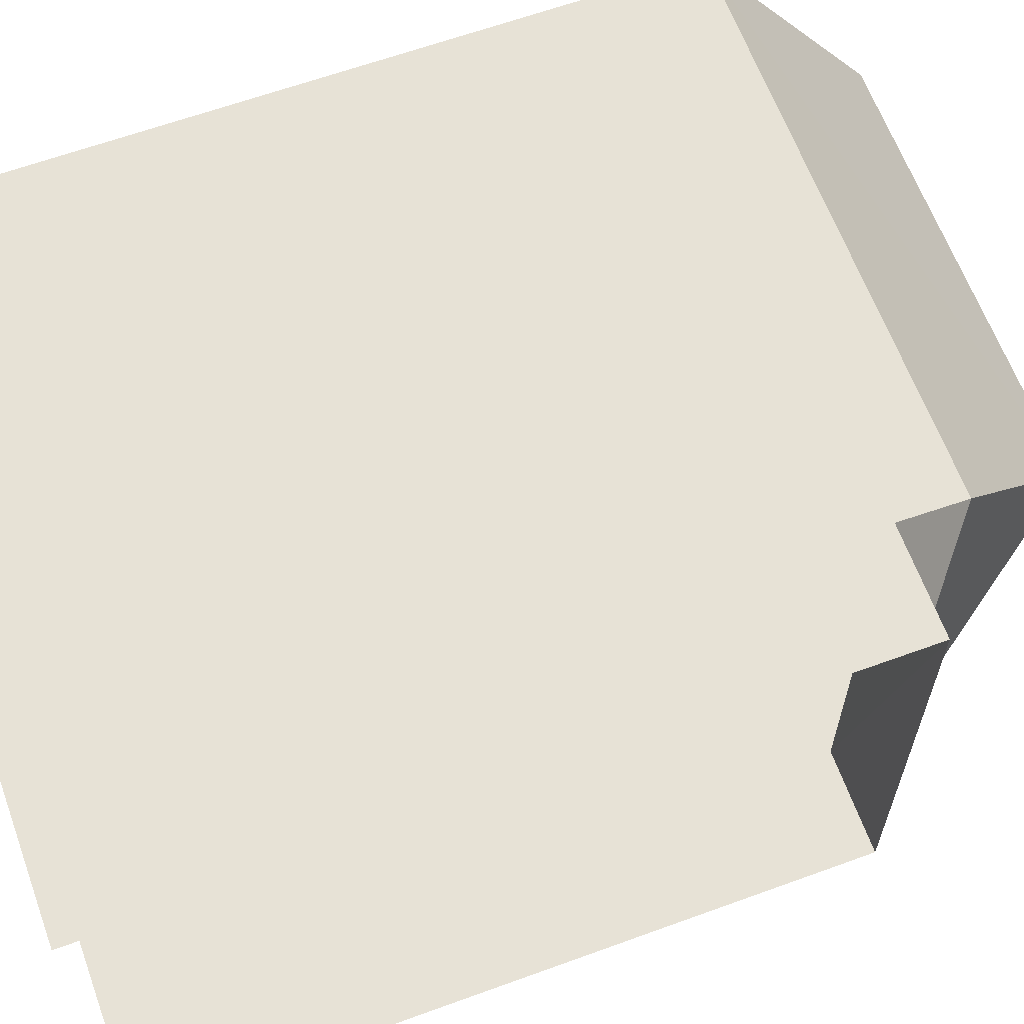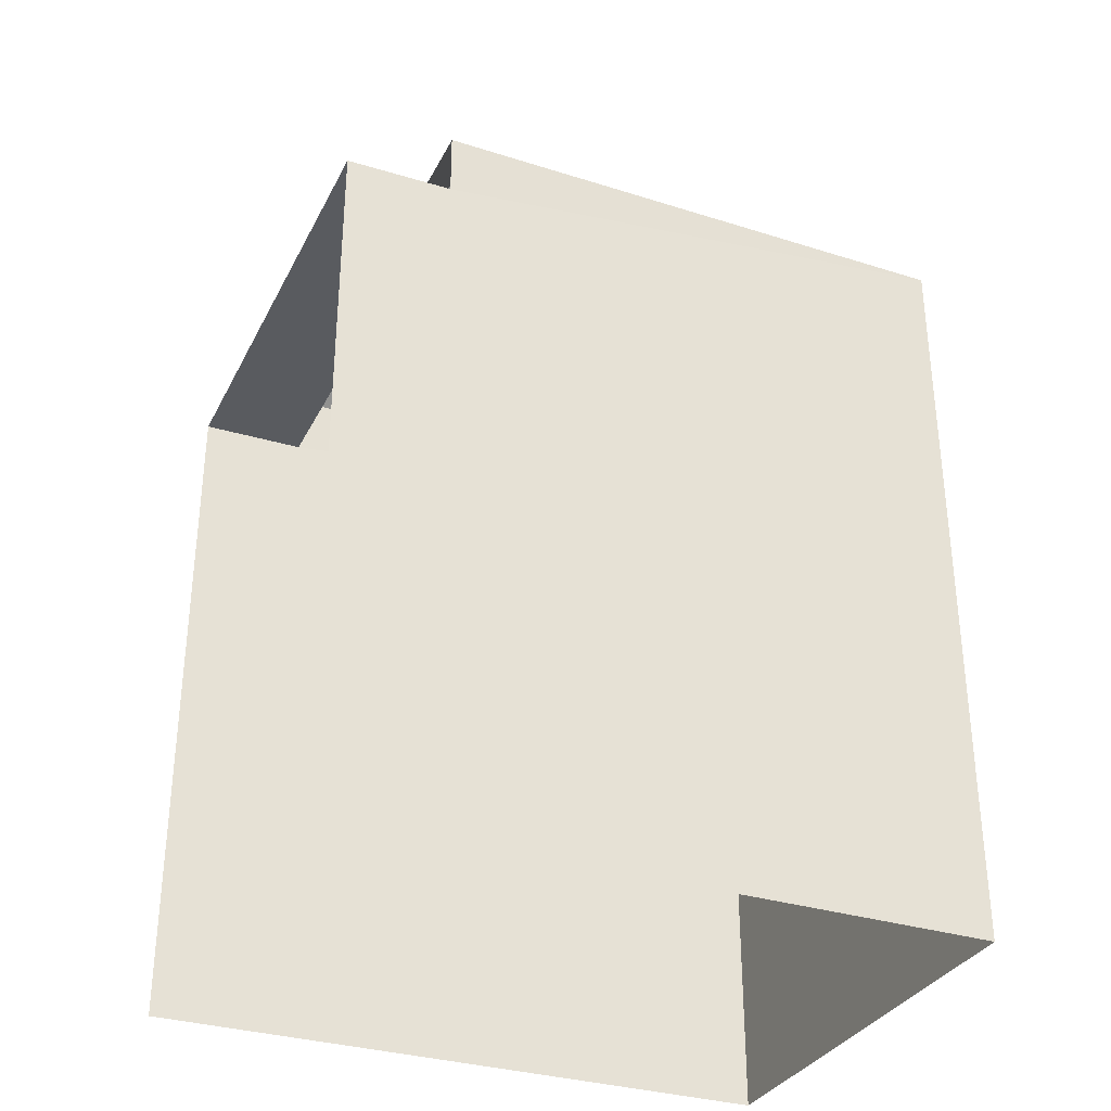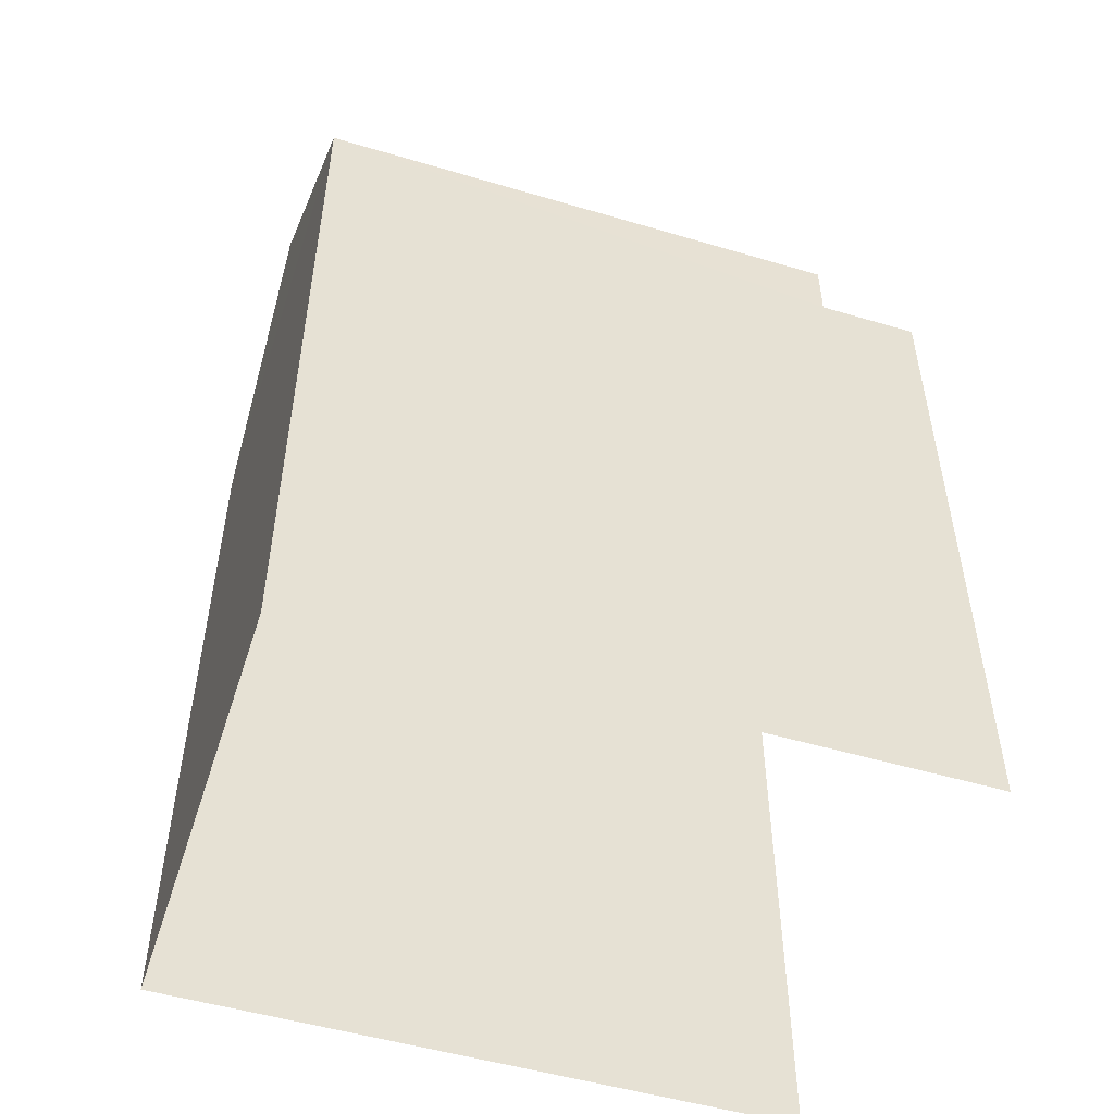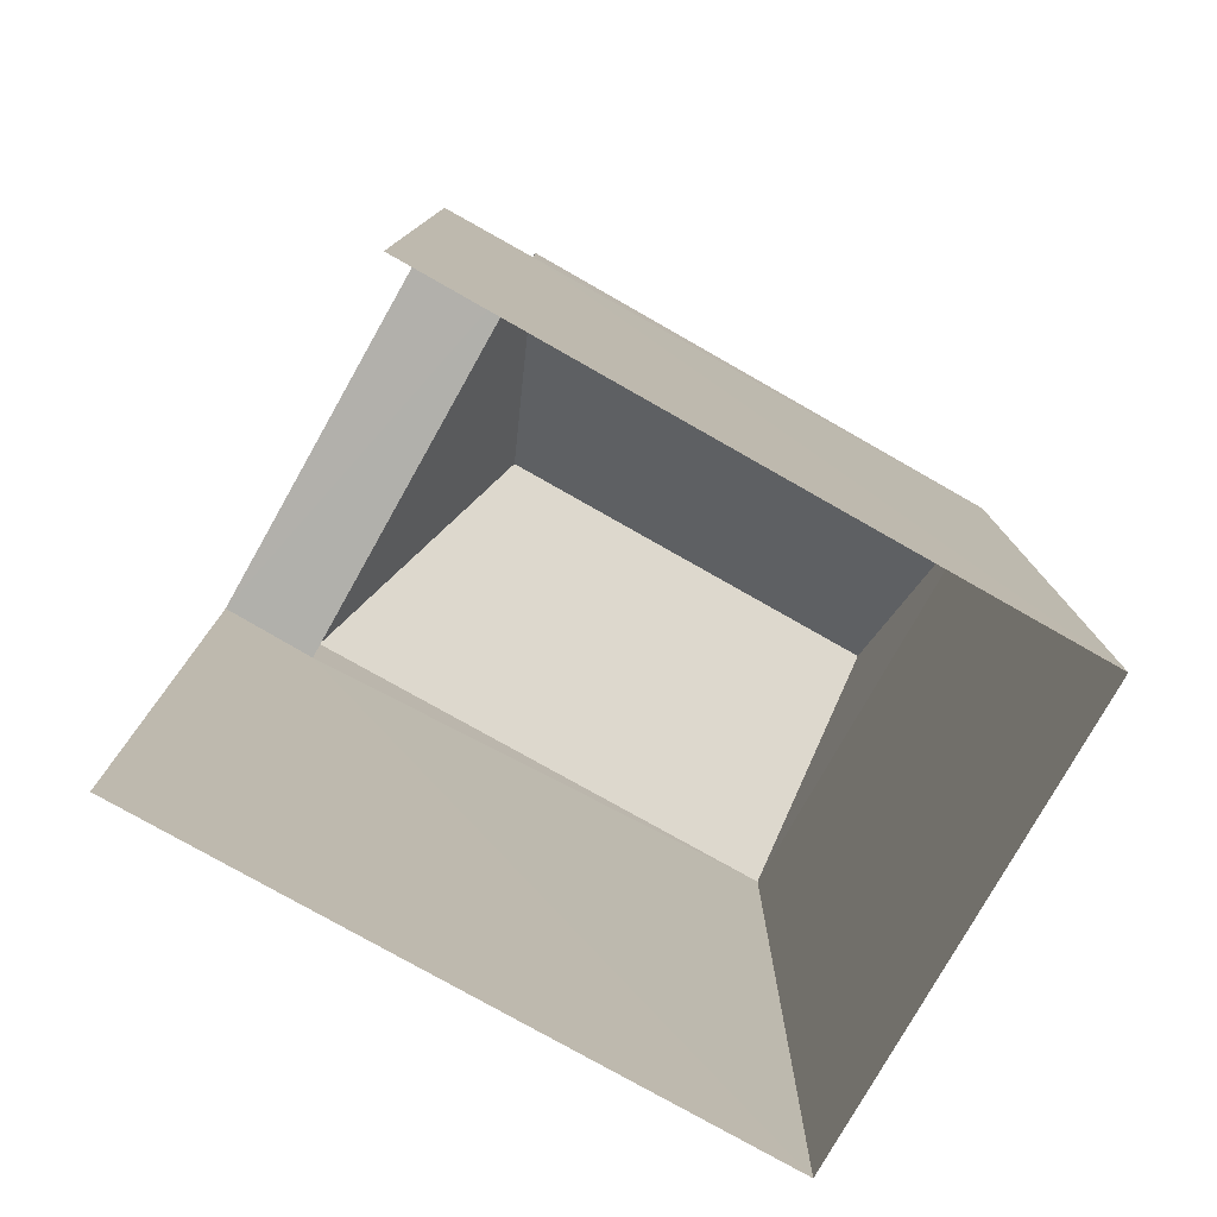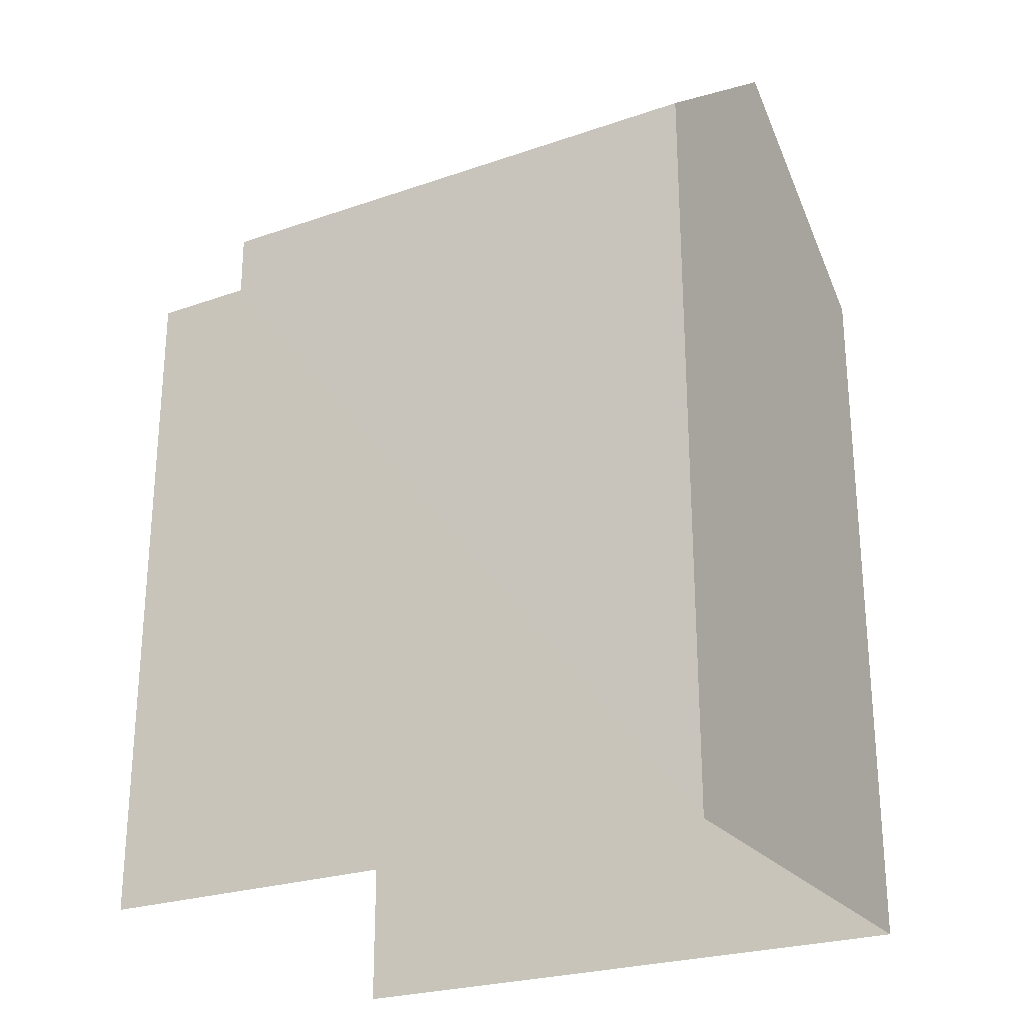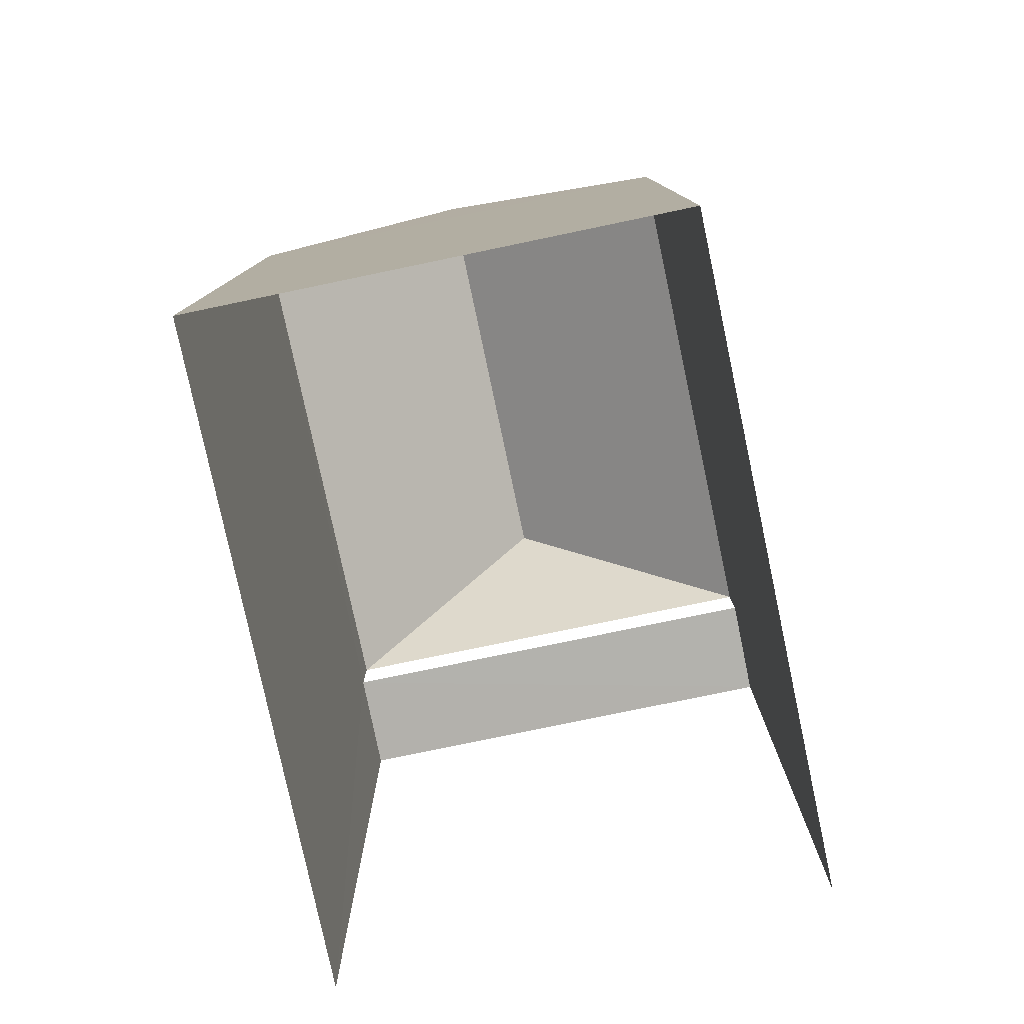
<metadata>
{"format":"obj","ext":"obj","renderer":"f3d","projection":"perspective","resolution":1024,"background":"white","views":[{"elev":63.6,"azim":-110.2,"up":"+Y"},{"elev":-32.7,"azim":-23.6,"up":"+Z"},{"elev":-50.9,"azim":162.1,"up":"+Z"},{"elev":-78.4,"azim":-29.5,"up":"+Z"},{"elev":-25.2,"azim":29.2,"up":"+Z"},{"elev":-79.1,"azim":102.0,"up":"+Z"}]}
</metadata>
<code>
v -3.723e+05 -1.041e+05 29.8
v -3.723e+05 -1.041e+05 29.8
v -3.723e+05 -1.041e+05 29.8
v -3.723e+05 -1.041e+05 29.8
v -3.723e+05 -1.041e+05 40.25
v -3.723e+05 -1.041e+05 38.3
v -3.723e+05 -1.041e+05 38.3
v -3.723e+05 -1.041e+05 38.3
v -3.723e+05 -1.041e+05 40.25
v -3.723e+05 -1.041e+05 38.3
v -3.723e+05 -1.041e+05 37.59
v -3.723e+05 -1.041e+05 37.59
v -3.723e+05 -1.041e+05 37.59
v -3.723e+05 -1.041e+05 37.59
f 1 2 3
f 1 4 2
f 11 7 6
f 14 11 6
f 13 4 1
f 13 12 4
f 5 6 7
f 8 6 5
f 9 8 5
f 5 10 9
f 5 7 10
f 11 12 13
f 11 14 12
f 10 3 8
f 10 8 9
f 3 2 8
f 13 1 11
f 7 11 10
f 10 11 3
f 11 1 3
f 4 14 2
f 2 14 8
f 4 12 14
f 8 14 6

</code>
